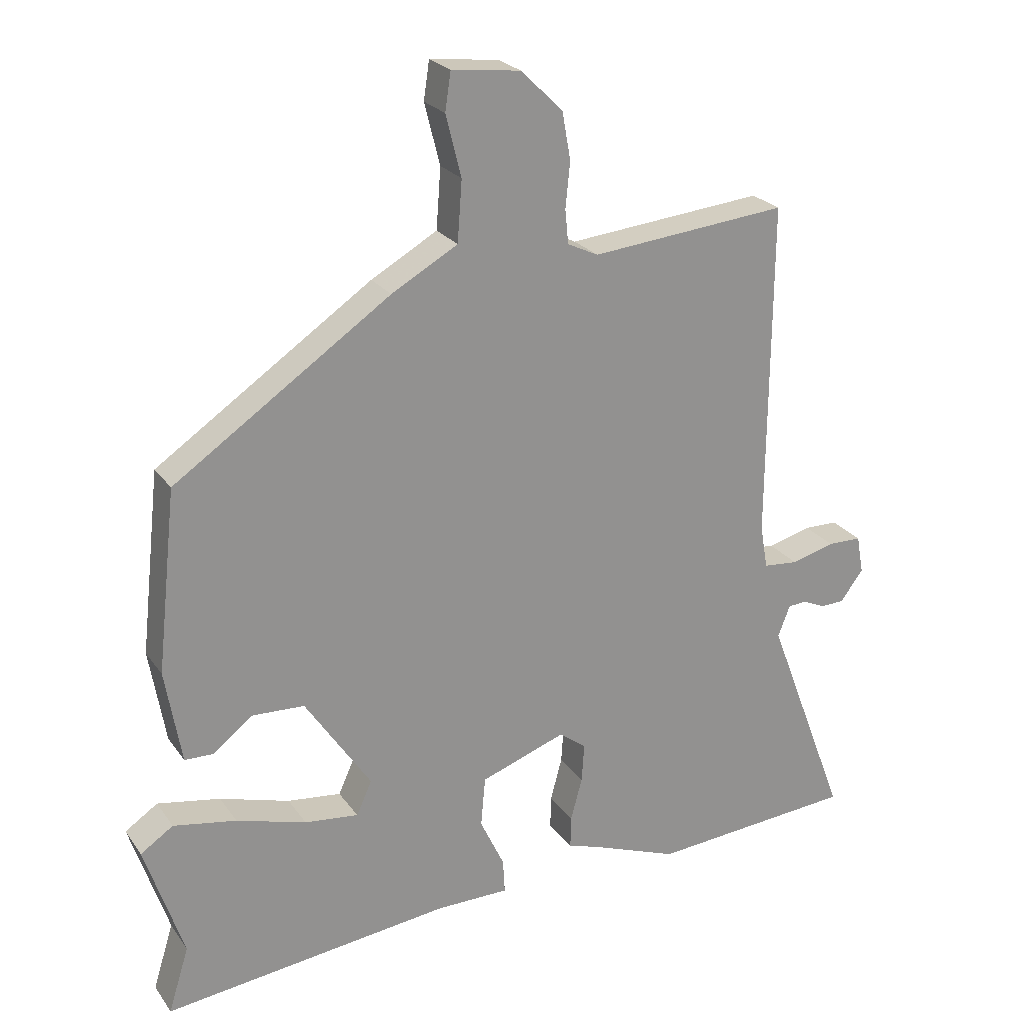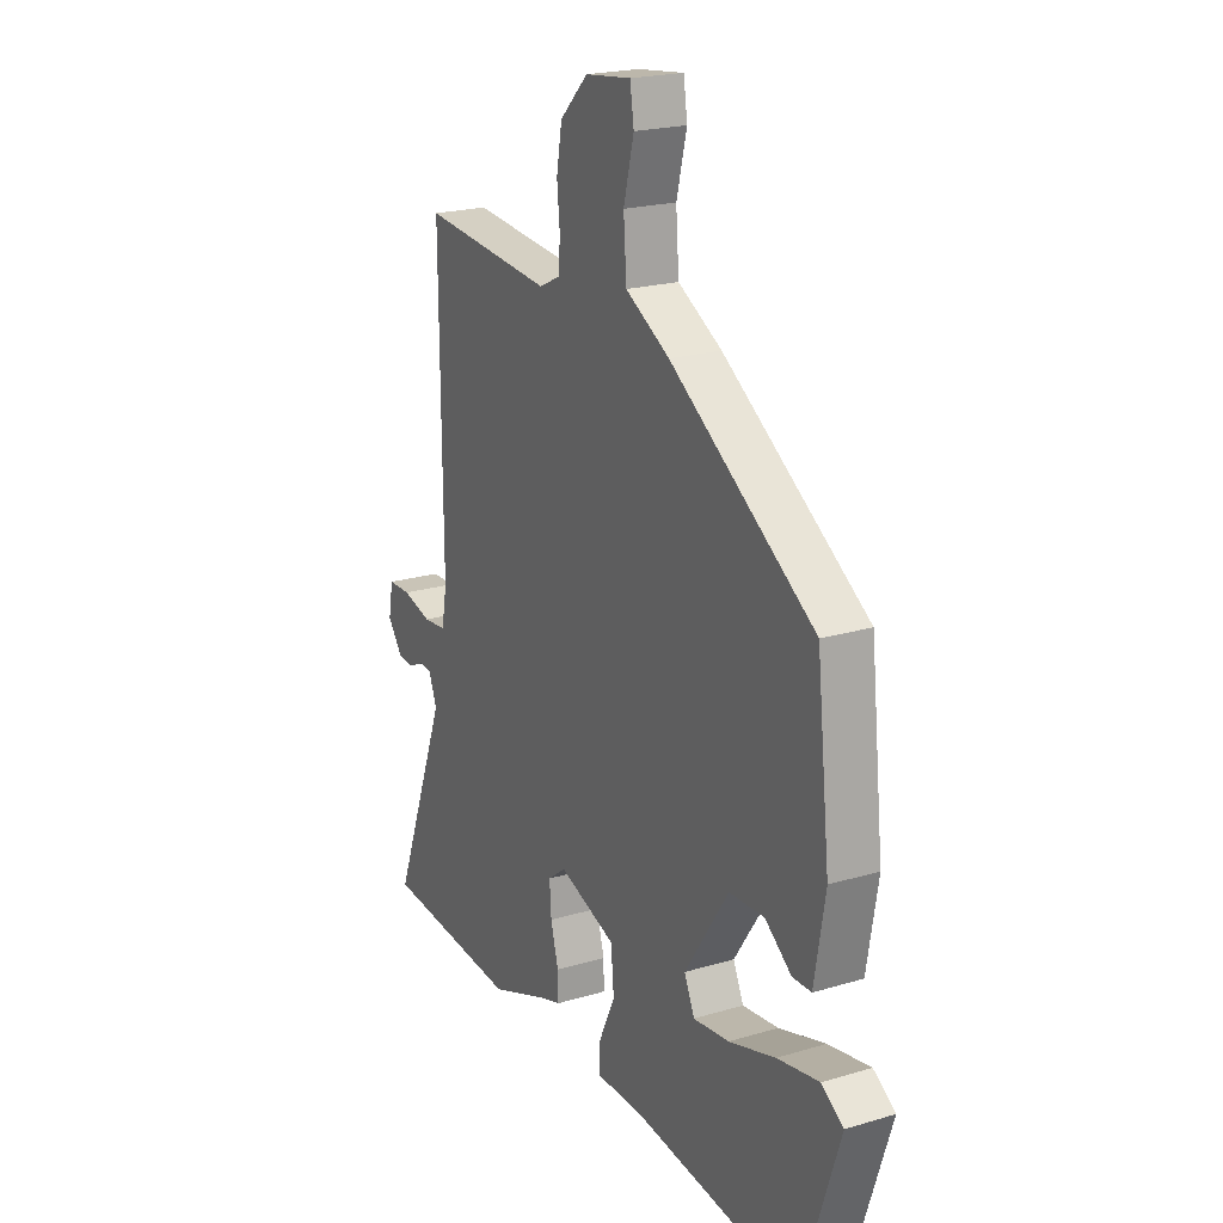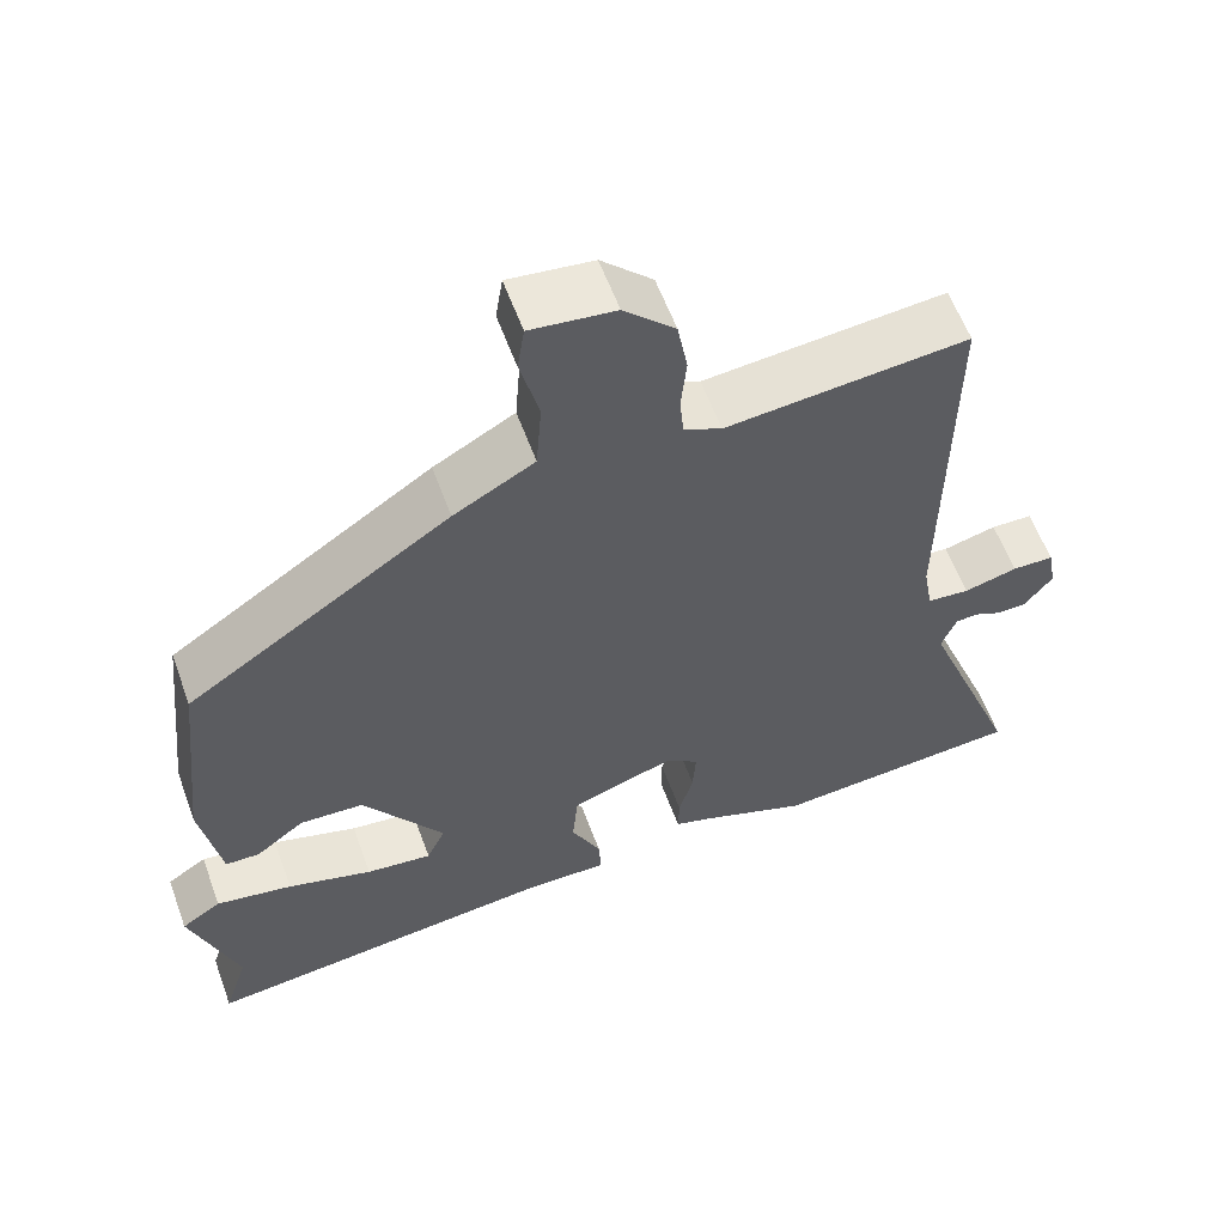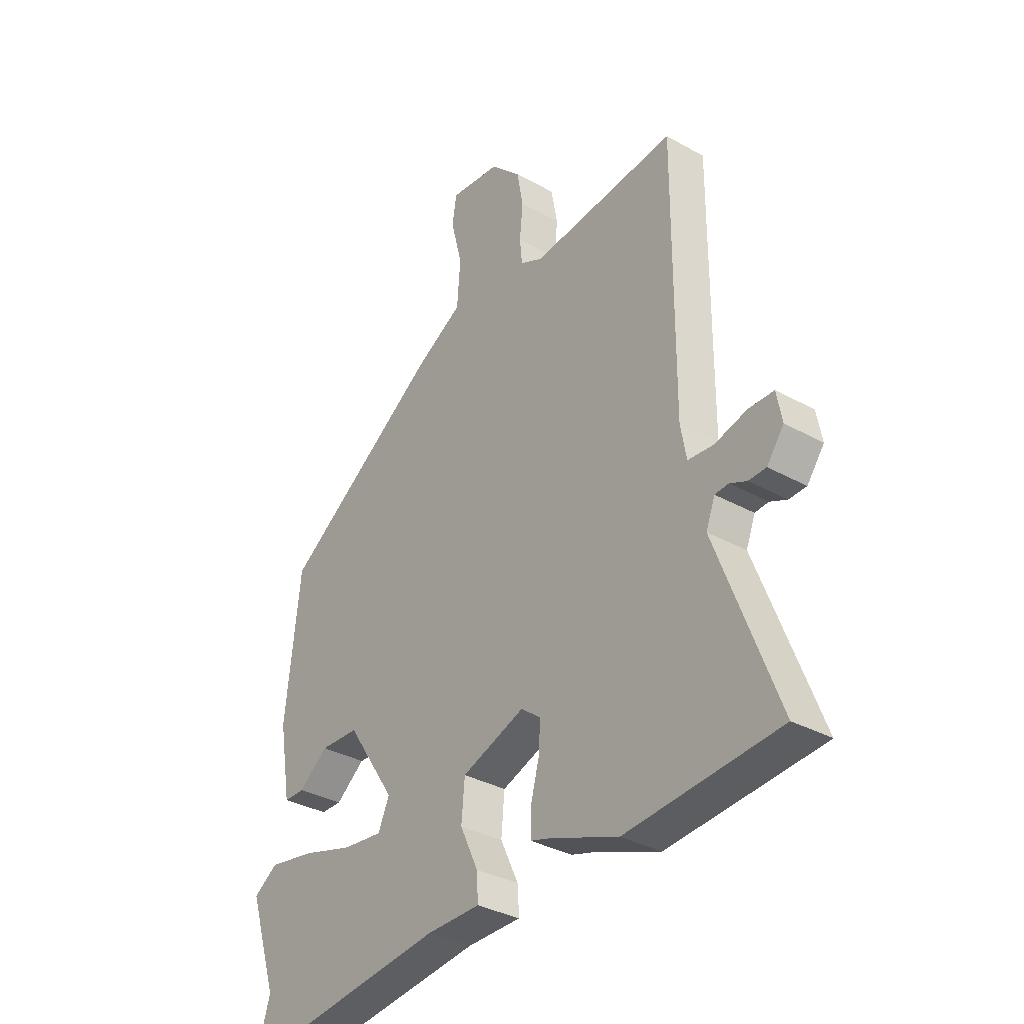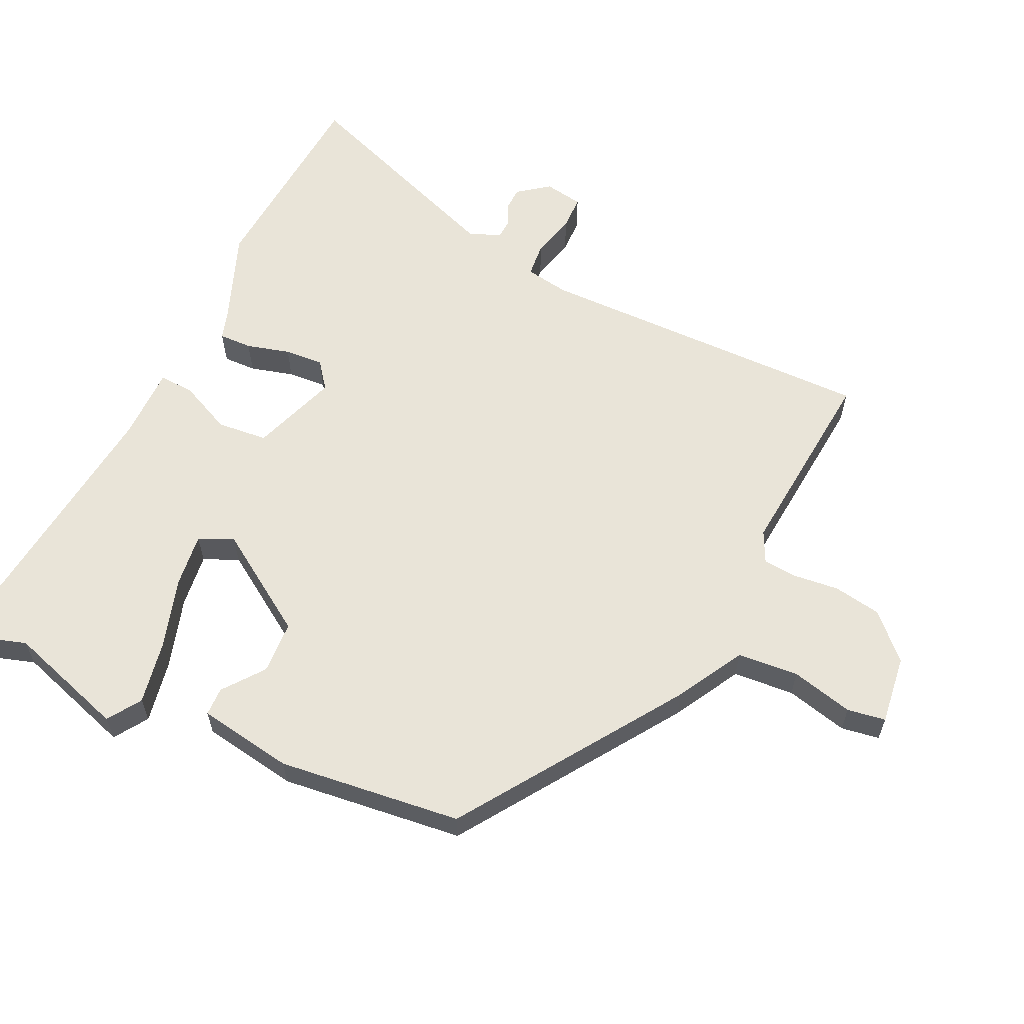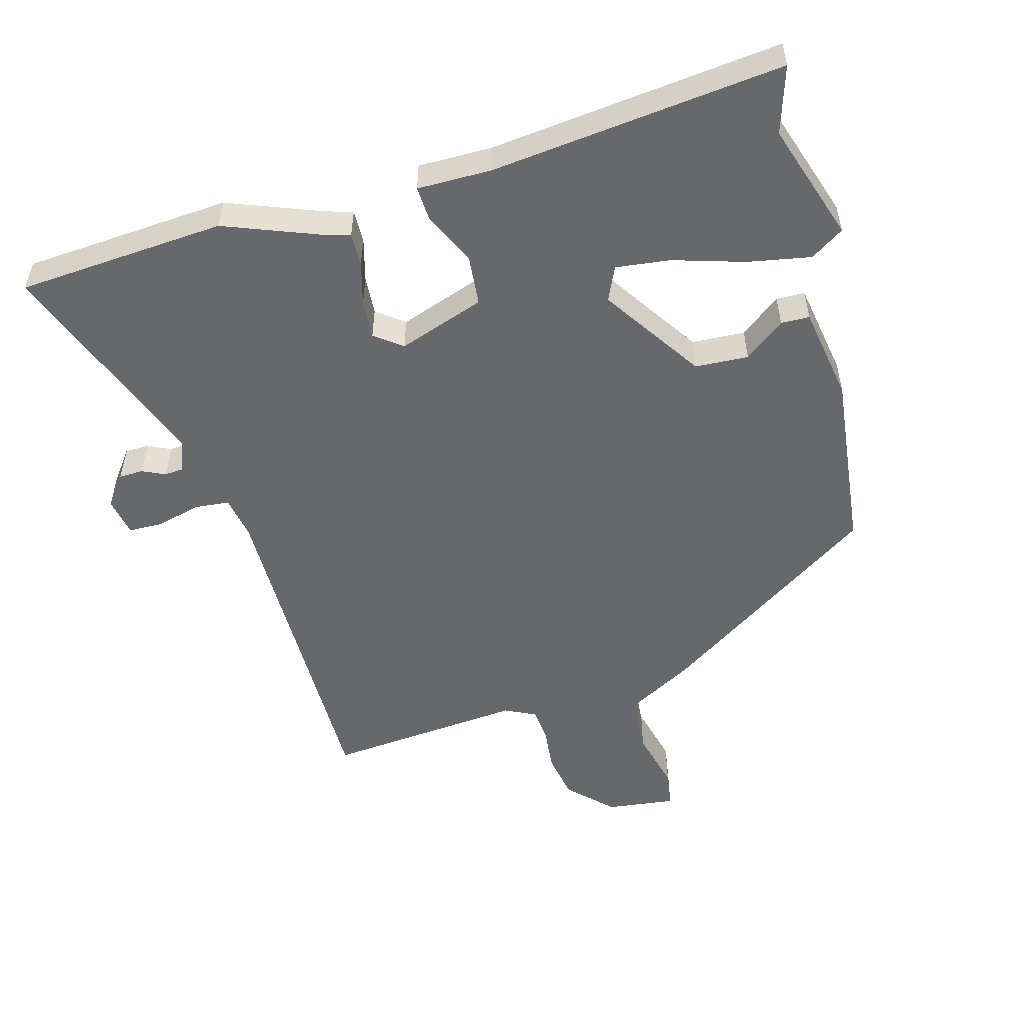
<metadata>
{"format":"obj","ext":"obj","renderer":"f3d","projection":"perspective","resolution":1024,"background":"white","views":[{"elev":24.1,"azim":-26.6,"up":"+Z"},{"elev":21.1,"azim":-118.1,"up":"+Z"},{"elev":59.4,"azim":-20.1,"up":"+Z"},{"elev":-34.2,"azim":53.0,"up":"+Z"},{"elev":60.2,"azim":-65.0,"up":"+Y"},{"elev":-52.5,"azim":-164.7,"up":"+Y"}]}
</metadata>
<code>
v -0.461 0.07 0.309
v -0.125 0.07 0.537
v -0.022 0.07 0.595
v -0.015 0.07 0.689
v -0.039 0.07 0.784
v -0.03 0.07 0.843
v 0.077 0.07 0.83
v 0.142 0.07 0.766
v 0.155 0.07 0.693
v 0.148 0.07 0.623
v 0.153 0.07 0.57
v 0.201 0.07 0.547
v 0.508 0.07 0.576
v 0.505 0.07 0.05
v 0.517 0.07 -0.018
v 0.571 0.07 -0.023
v 0.639 0.07 -0.005
v 0.692 0.07 -0.006
v 0.703 0.07 -0.066
v 0.667 0.07 -0.114
v 0.63 0.07 -0.115
v 0.595 0.07 -0.099
v 0.566 0.07 -0.101
v 0.547 0.07 -0.15
v 0.675 0.07 -0.487
v 0.354 0.07 -0.511
v 0.213 0.07 -0.457
v 0.168 0.07 -0.443
v 0.169 0.07 -0.392
v 0.187 0.07 -0.325
v 0.191 0.07 -0.265
v 0.149 0.07 -0.233
v 0.016 0.07 -0.28
v 0.009 0.07 -0.358
v 0.047 0.07 -0.439
v 0.05 0.07 -0.493
v -0.064 0.07 -0.493
v -0.514 0.07 -0.544
v -0.482 0.07 -0.441
v -0.542 0.07 -0.258
v -0.491 0.07 -0.224
v -0.393 0.07 -0.242
v -0.284 0.07 -0.275
v -0.2 0.07 -0.285
v -0.176 0.07 -0.232
v -0.279 0.07 -0.077
v -0.361 0.07 -0.073
v -0.423 0.07 -0.121
v -0.467 0.07 -0.12
v -0.492 0.07 0.027
v -0.461 0 0.309
v -0.125 0 0.537
v -0.022 0 0.595
v -0.015 0 0.689
v -0.039 0 0.784
v -0.03 0 0.843
v 0.077 0 0.83
v 0.142 0 0.766
v 0.155 0 0.693
v 0.148 0 0.623
v 0.153 0 0.57
v 0.201 0 0.547
v 0.508 0 0.576
v 0.505 0 0.05
v 0.517 0 -0.018
v 0.571 0 -0.023
v 0.639 0 -0.005
v 0.692 0 -0.006
v 0.703 0 -0.066
v 0.667 0 -0.114
v 0.63 0 -0.115
v 0.595 0 -0.099
v 0.566 0 -0.101
v 0.547 0 -0.15
v 0.675 0 -0.487
v 0.354 0 -0.511
v 0.213 0 -0.457
v 0.168 0 -0.443
v 0.169 0 -0.392
v 0.187 0 -0.325
v 0.191 0 -0.265
v 0.149 0 -0.233
v 0.016 0 -0.28
v 0.009 0 -0.358
v 0.047 0 -0.439
v 0.05 0 -0.493
v -0.064 0 -0.493
v -0.514 0 -0.544
v -0.482 0 -0.441
v -0.542 0 -0.258
v -0.491 0 -0.224
v -0.393 0 -0.242
v -0.284 0 -0.275
v -0.2 0 -0.285
v -0.176 0 -0.232
v -0.279 0 -0.077
v -0.361 0 -0.073
v -0.423 0 -0.121
v -0.467 0 -0.12
v -0.492 0 0.027
f 1 2 3
f 50 1 3
f 49 50 3
f 48 49 3
f 47 48 3
f 46 47 3
f 45 46 3
f 41 42 43
f 40 41 43
f 39 40 43
f 39 43 44
f 38 39 44
f 37 38 44
f 37 44 45
f 36 37 45
f 35 36 45
f 34 35 45
f 27 28 29 30
f 27 30 31
f 26 27 31
f 25 26 31
f 24 25 31
f 23 24 31 32
f 20 21 22
f 19 20 22
f 18 19 22
f 17 18 22
f 16 17 22
f 15 16 22 23
f 12 13 14
f 11 12 14 15
f 8 9 10
f 7 8 10
f 6 7 10
f 5 6 10
f 4 5 10
f 3 4 10 11
f 33 34 45 3
f 15 23 32
f 11 15 32
f 3 11 32
f 3 32 33
f 53 52 51
f 53 51 100
f 53 100 99
f 53 99 98
f 53 98 97
f 53 97 96
f 53 96 95
f 93 92 91
f 93 91 90
f 93 90 89
f 94 93 89
f 94 89 88
f 94 88 87
f 95 94 87
f 95 87 86
f 95 86 85
f 95 85 84
f 80 79 78 77
f 81 80 77
f 81 77 76
f 81 76 75
f 81 75 74
f 82 81 74 73
f 72 71 70
f 72 70 69
f 72 69 68
f 72 68 67
f 72 67 66
f 73 72 66 65
f 64 63 62
f 65 64 62 61
f 60 59 58
f 60 58 57
f 60 57 56
f 60 56 55
f 60 55 54
f 61 60 54 53
f 53 95 84 83
f 82 73 65
f 82 65 61
f 82 61 53
f 83 82 53
f 1 51 52 2
f 2 52 53 3
f 3 53 54 4
f 4 54 55 5
f 5 55 56 6
f 6 56 57 7
f 7 57 58 8
f 8 58 59 9
f 9 59 60 10
f 10 60 61 11
f 11 61 62 12
f 12 62 63 13
f 13 63 64 14
f 14 64 65 15
f 15 65 66 16
f 16 66 67 17
f 17 67 68 18
f 18 68 69 19
f 19 69 70 20
f 20 70 71 21
f 21 71 72 22
f 22 72 73 23
f 23 73 74 24
f 24 74 75 25
f 25 75 76 26
f 26 76 77 27
f 27 77 78 28
f 28 78 79 29
f 29 79 80 30
f 30 80 81 31
f 31 81 82 32
f 32 82 83 33
f 33 83 84 34
f 34 84 85 35
f 35 85 86 36
f 36 86 87 37
f 37 87 88 38
f 38 88 89 39
f 39 89 90 40
f 40 90 91 41
f 41 91 92 42
f 42 92 93 43
f 43 93 94 44
f 44 94 95 45
f 45 95 96 46
f 46 96 97 47
f 47 97 98 48
f 48 98 99 49
f 49 99 100 50
f 50 100 51 1

</code>
